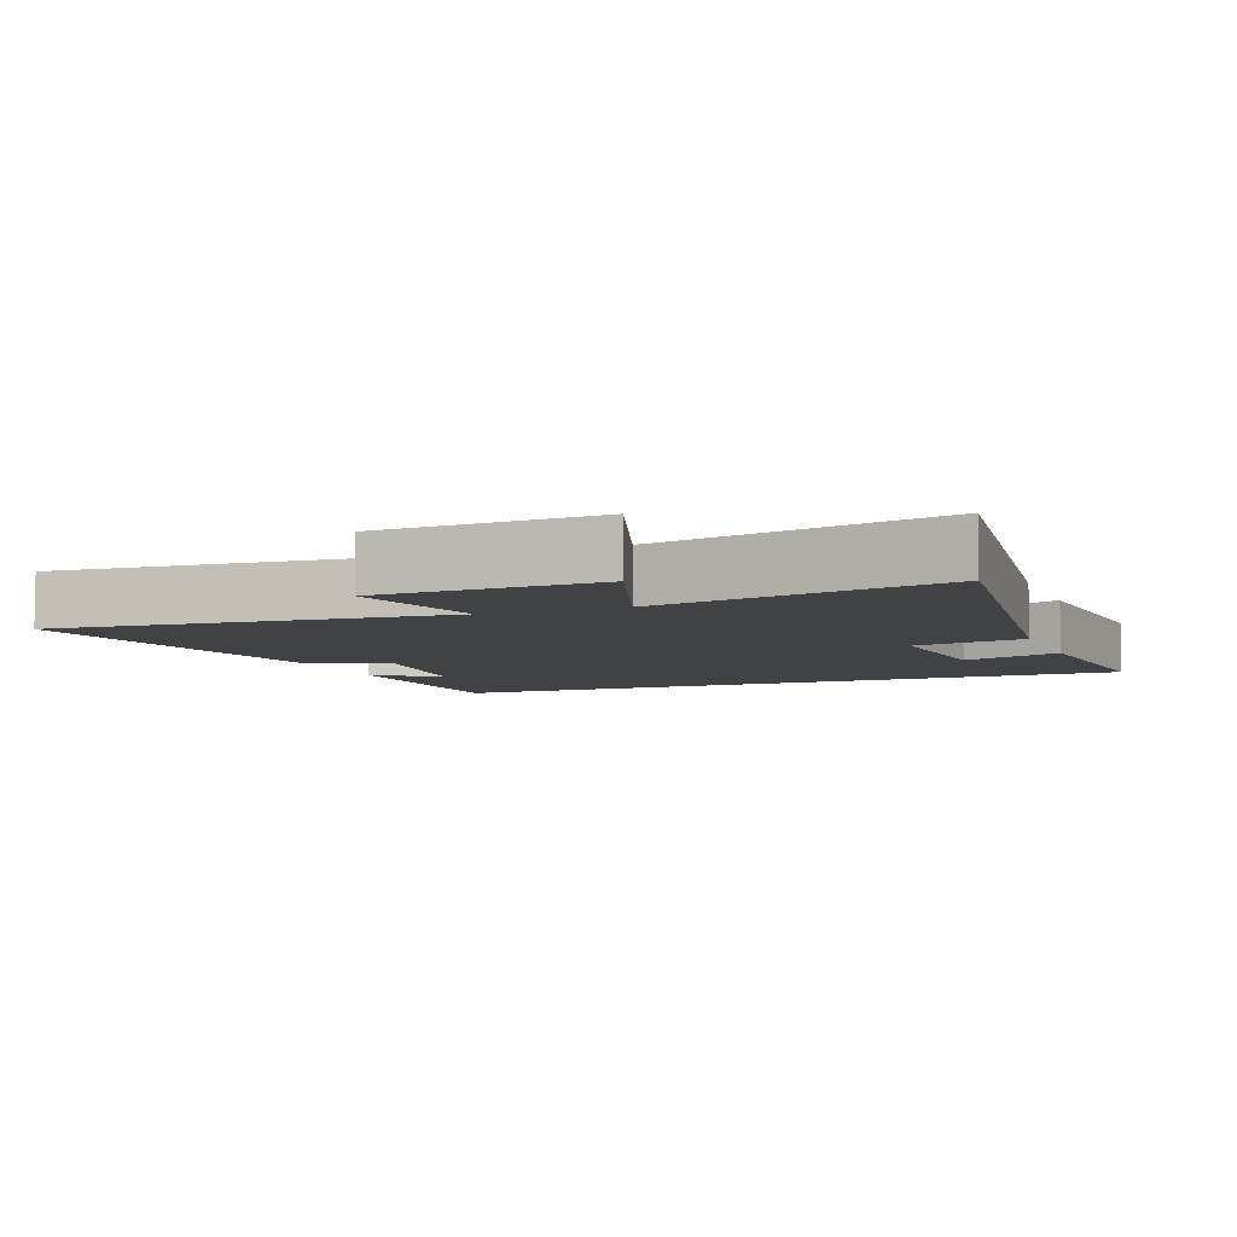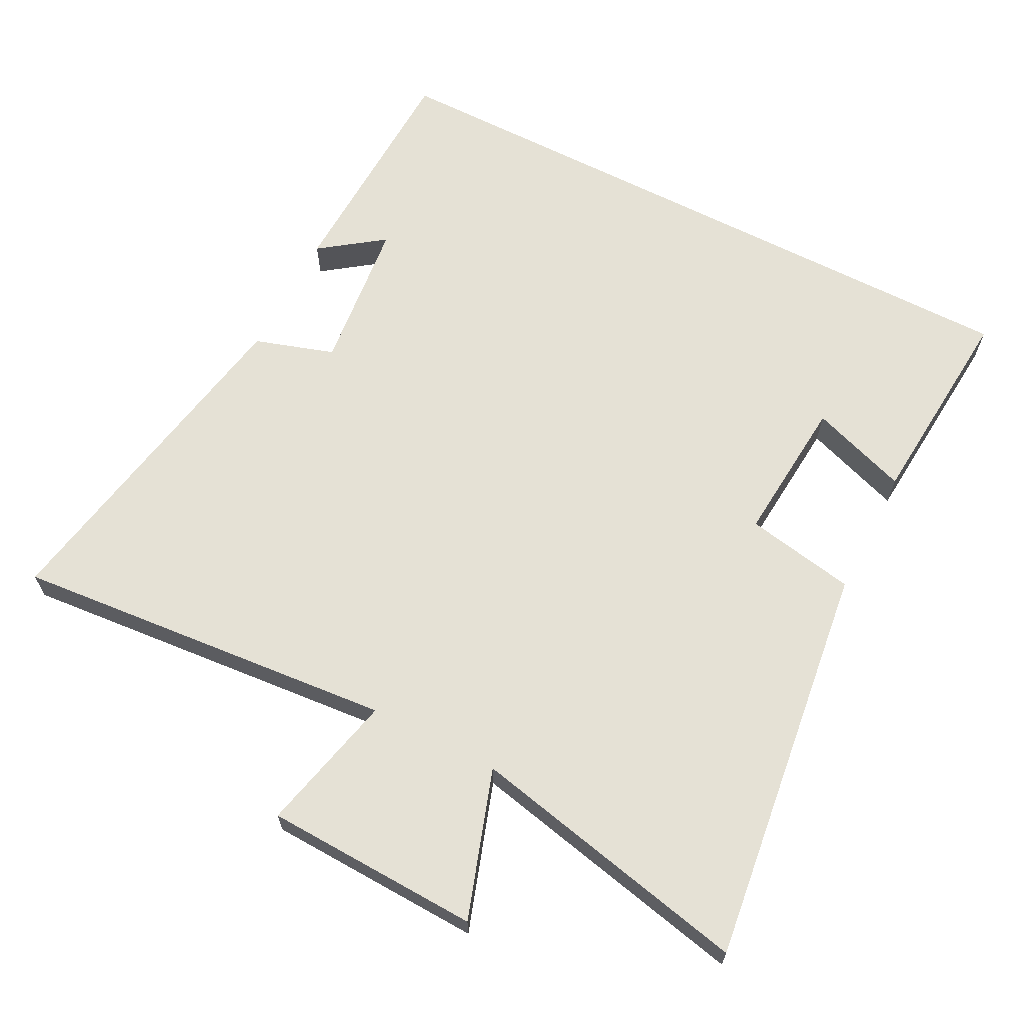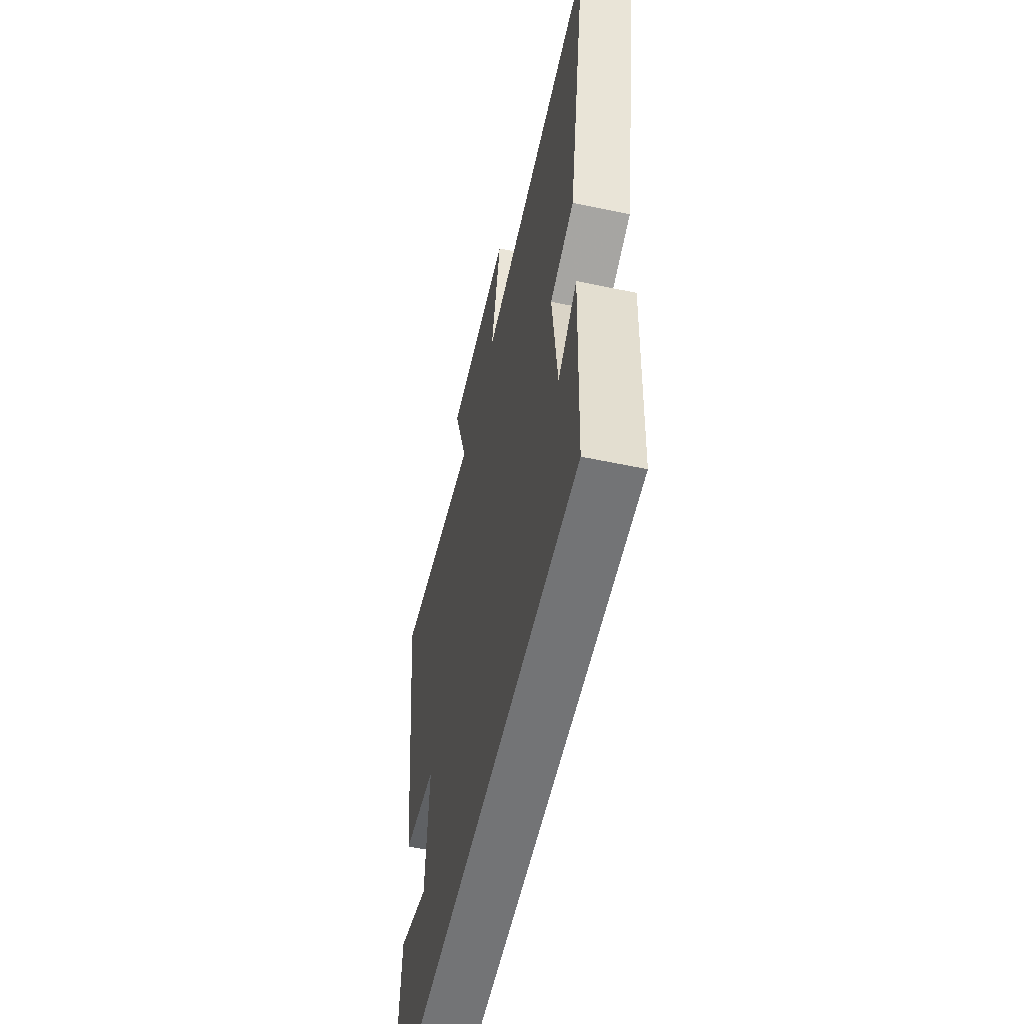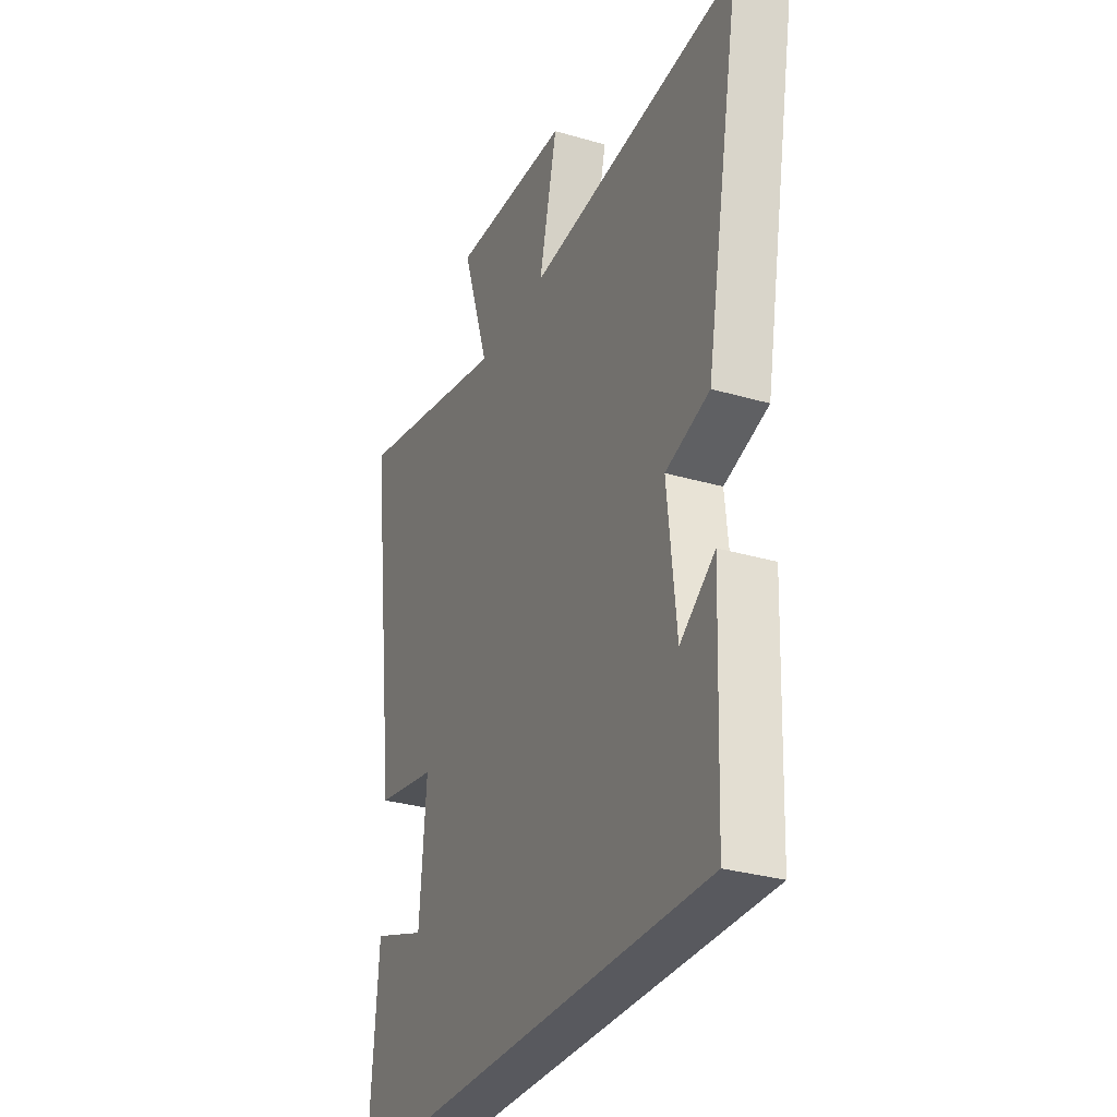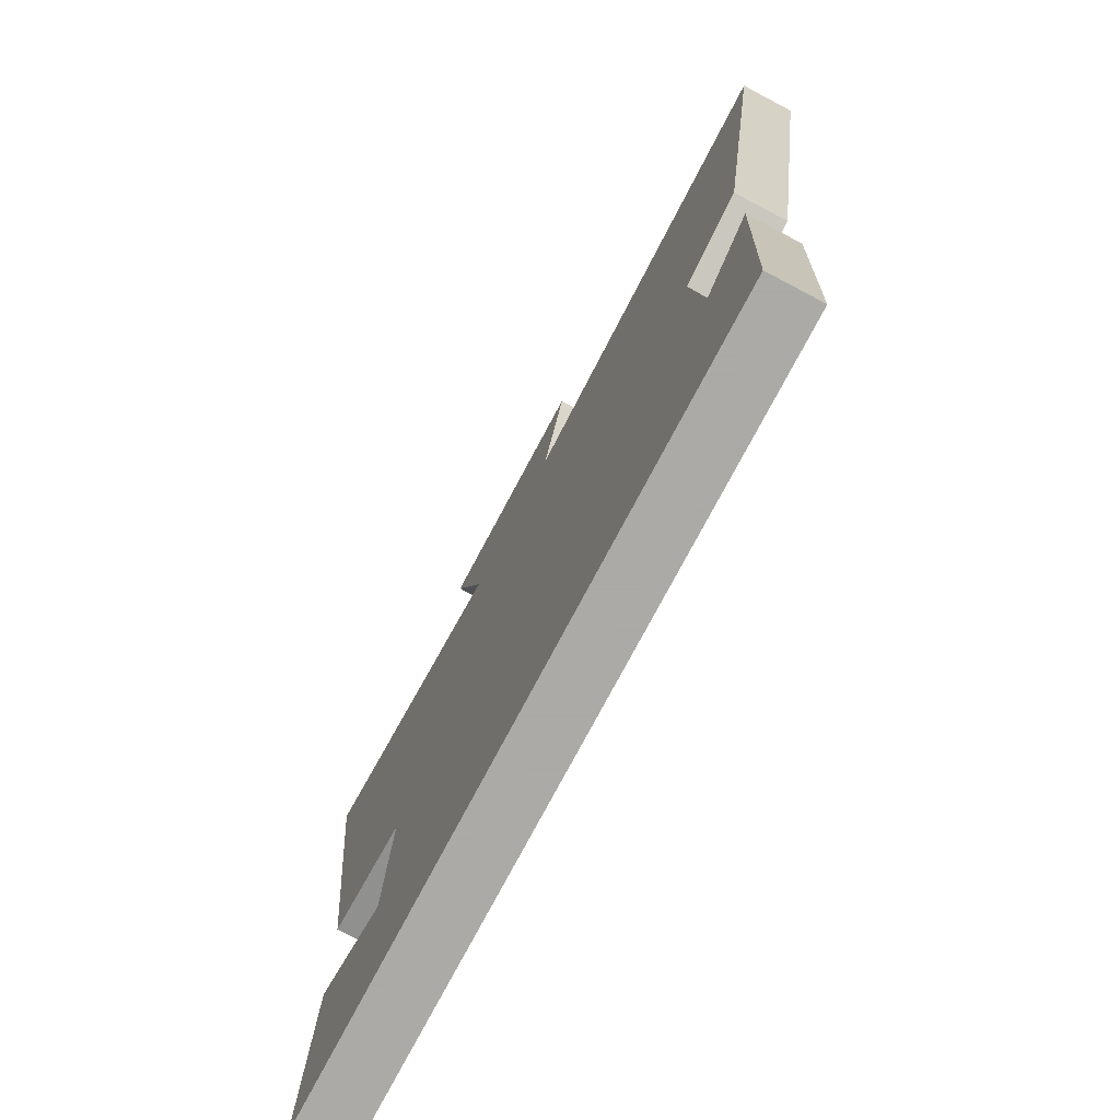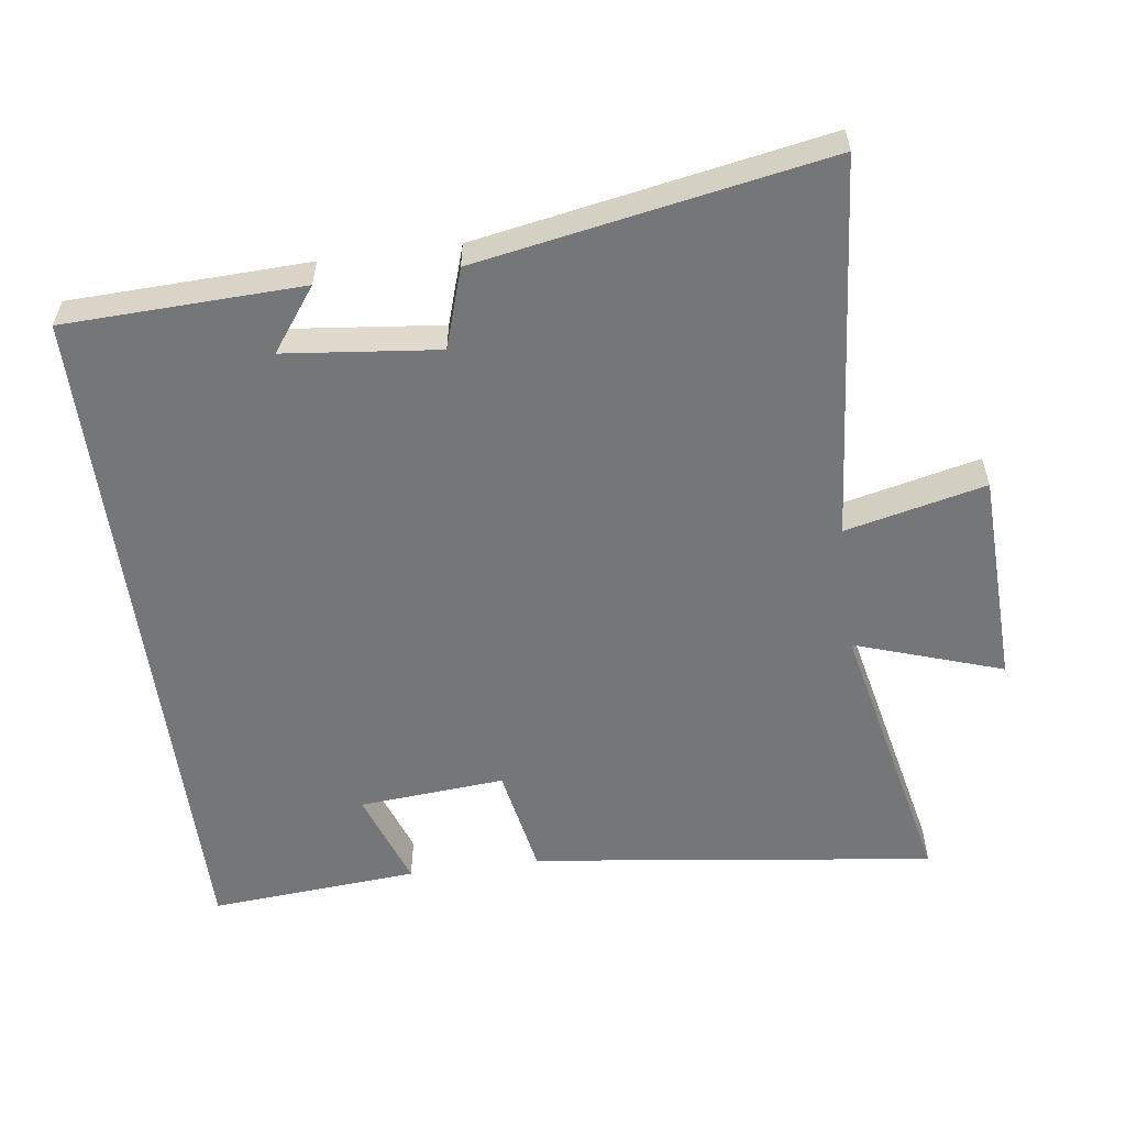
<metadata>
{"format":"obj","ext":"obj","renderer":"f3d","projection":"perspective","resolution":1024,"background":"white","views":[{"elev":-6.4,"azim":21.3,"up":"+Y"},{"elev":65.0,"azim":27.2,"up":"+Y"},{"elev":-56.2,"azim":-102.5,"up":"+Z"},{"elev":-30.4,"azim":-113.0,"up":"+Z"},{"elev":-75.7,"azim":-117.9,"up":"+Z"},{"elev":-56.7,"azim":-82.4,"up":"+Y"}]}
</metadata>
<code>
v -0.487 0.07 -0.5
v -0.5 0.07 -0.153
v -0.408 0.07 -0.22
v -0.384 0.07 0.004
v -0.5 0.07 0.041
v -0.593 0.07 0.548
v -0.033 0.07 0.5
v -0.081 0.07 0.704
v 0.233 0.07 0.716
v 0.161 0.07 0.5
v 0.575 0.07 0.59
v 0.5 0.07 0
v 0.339 0.07 -0.03
v 0.357 0.07 -0.244
v 0.5 0.07 -0.194
v 0.525 0.07 -0.5
v -0.487 0 -0.5
v -0.5 0 -0.153
v -0.408 0 -0.22
v -0.384 0 0.004
v -0.5 0 0.041
v -0.593 0 0.548
v -0.033 0 0.5
v -0.081 0 0.704
v 0.233 0 0.716
v 0.161 0 0.5
v 0.575 0 0.59
v 0.5 0 0
v 0.339 0 -0.03
v 0.357 0 -0.244
v 0.5 0 -0.194
v 0.525 0 -0.5
f 14 15 16
f 14 16 1
f 13 14 1
f 10 11 12 13
f 10 13 1
f 7 8 9 10
f 7 10 1
f 4 5 6 7
f 3 4 7
f 3 7 1
f 1 2 3
f 32 31 30
f 17 32 30
f 17 30 29
f 29 28 27 26
f 17 29 26
f 26 25 24 23
f 17 26 23
f 23 22 21 20
f 23 20 19
f 17 23 19
f 19 18 17
f 1 17 18 2
f 2 18 19 3
f 3 19 20 4
f 4 20 21 5
f 5 21 22 6
f 6 22 23 7
f 7 23 24 8
f 8 24 25 9
f 9 25 26 10
f 10 26 27 11
f 11 27 28 12
f 12 28 29 13
f 13 29 30 14
f 14 30 31 15
f 15 31 32 16
f 16 32 17 1

</code>
